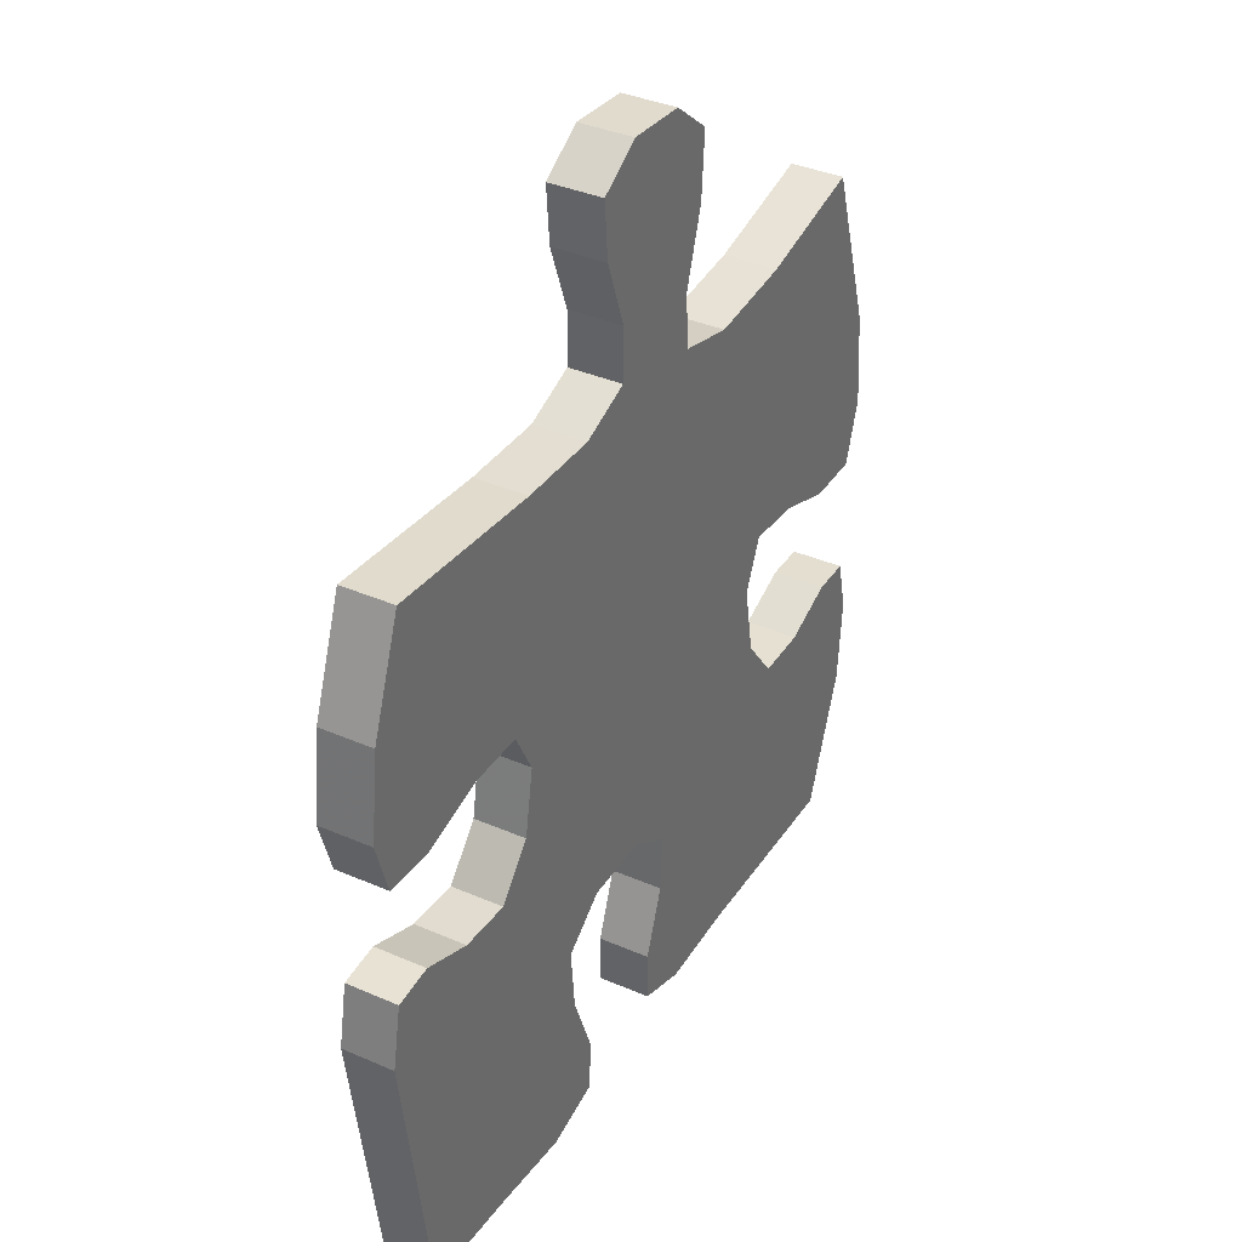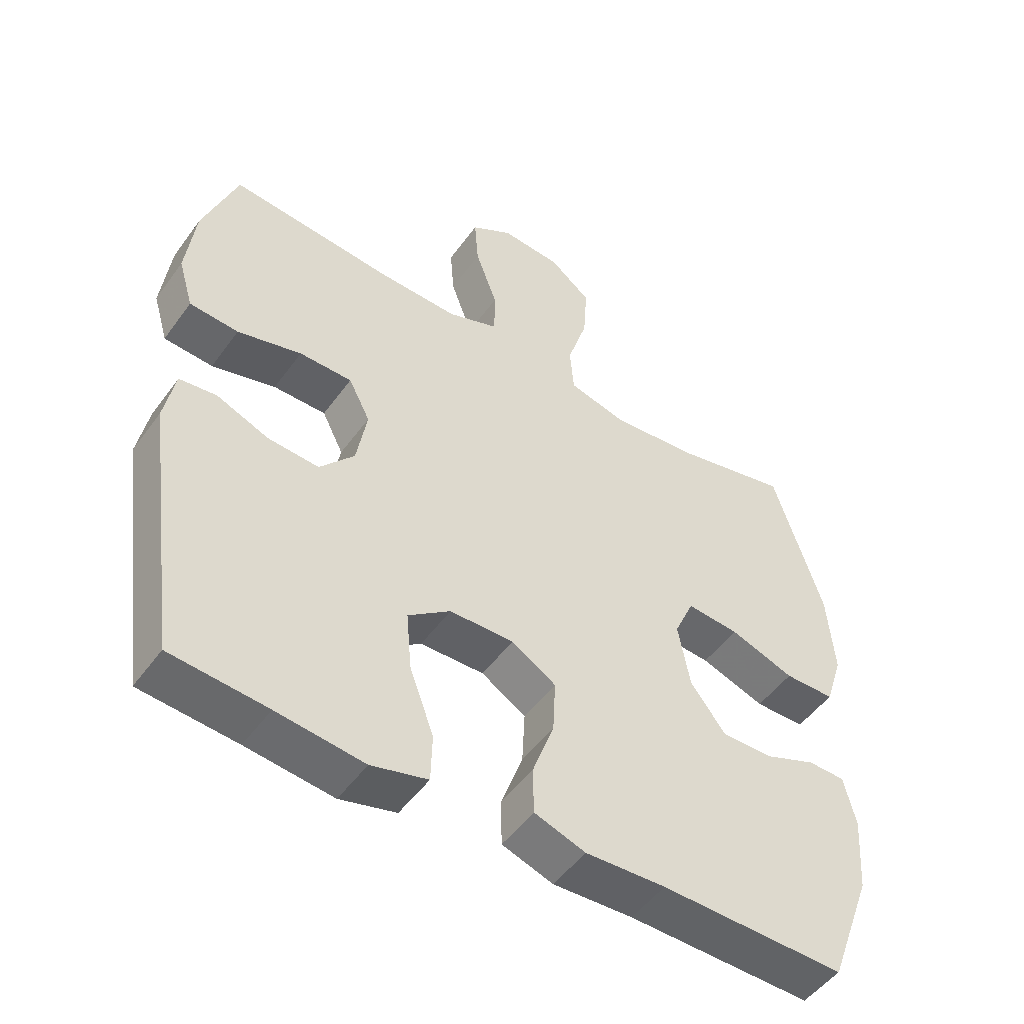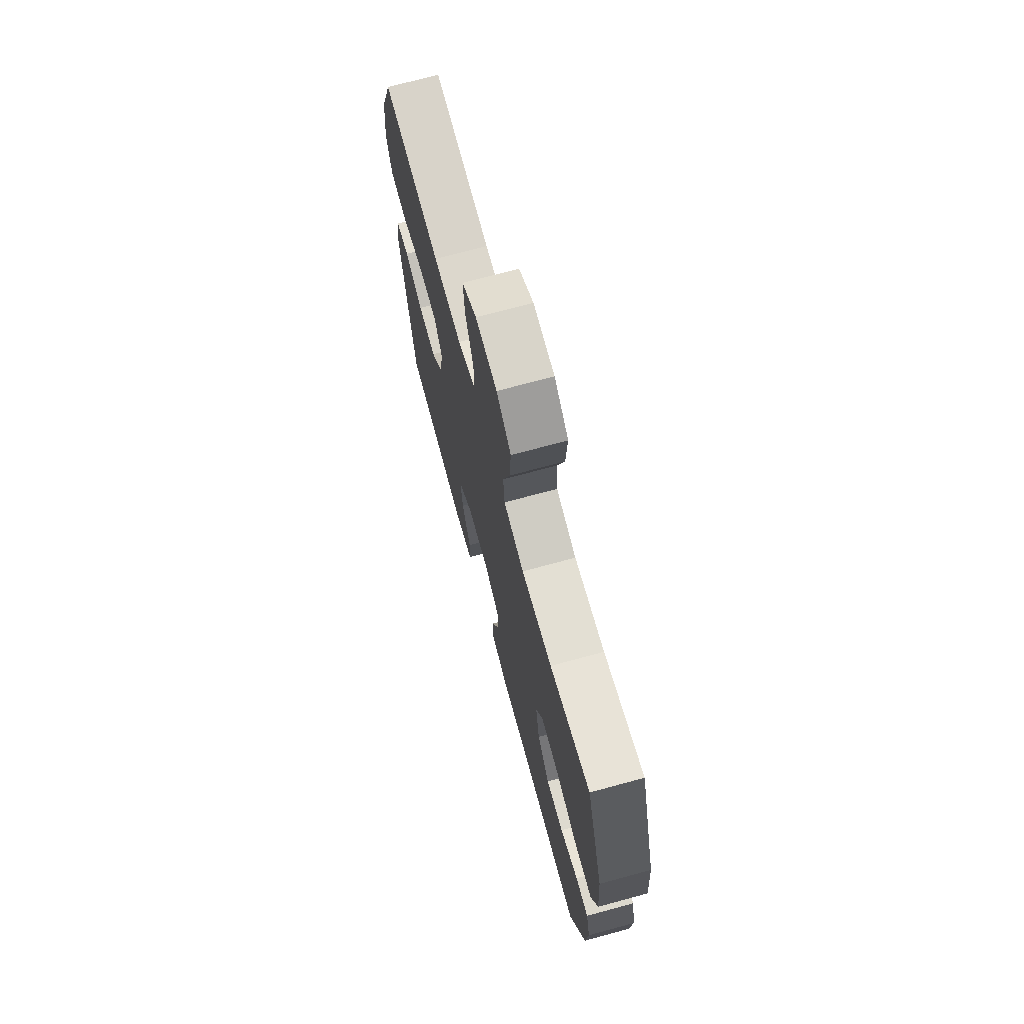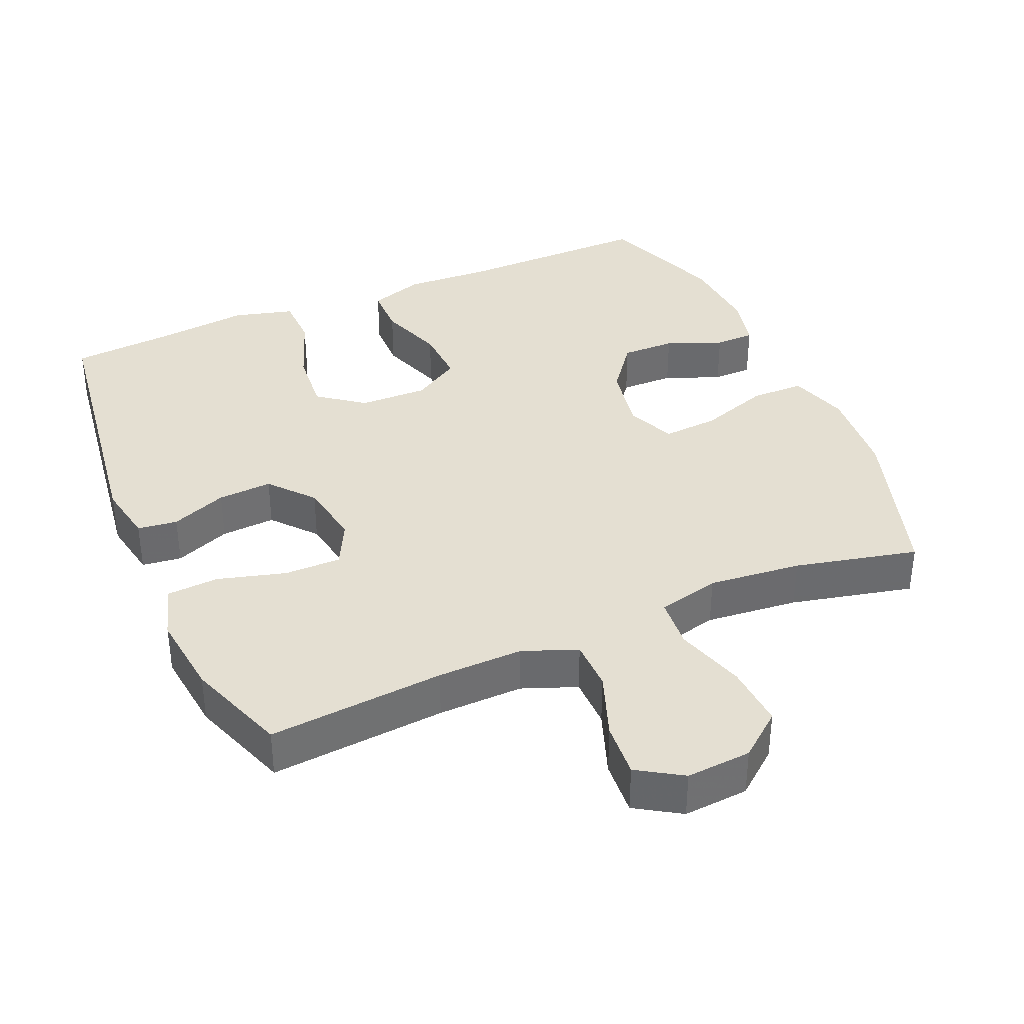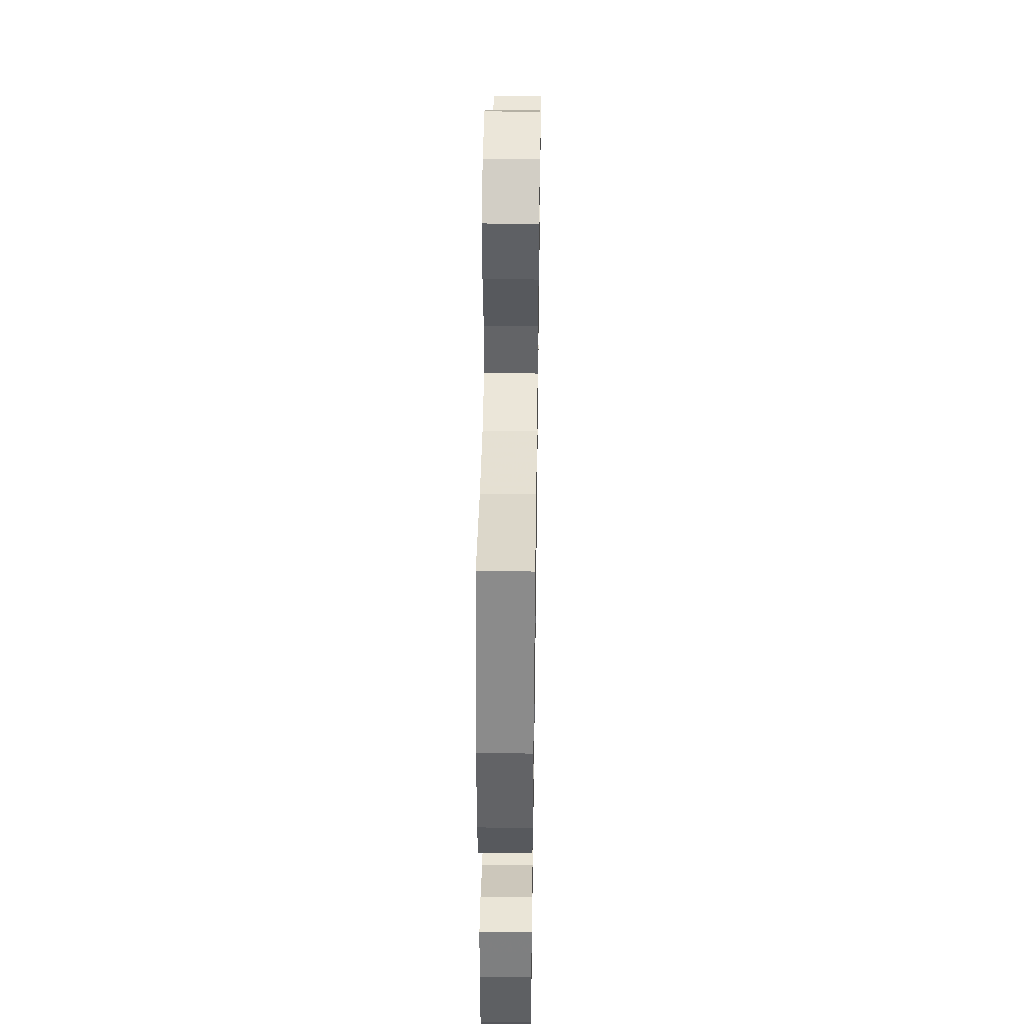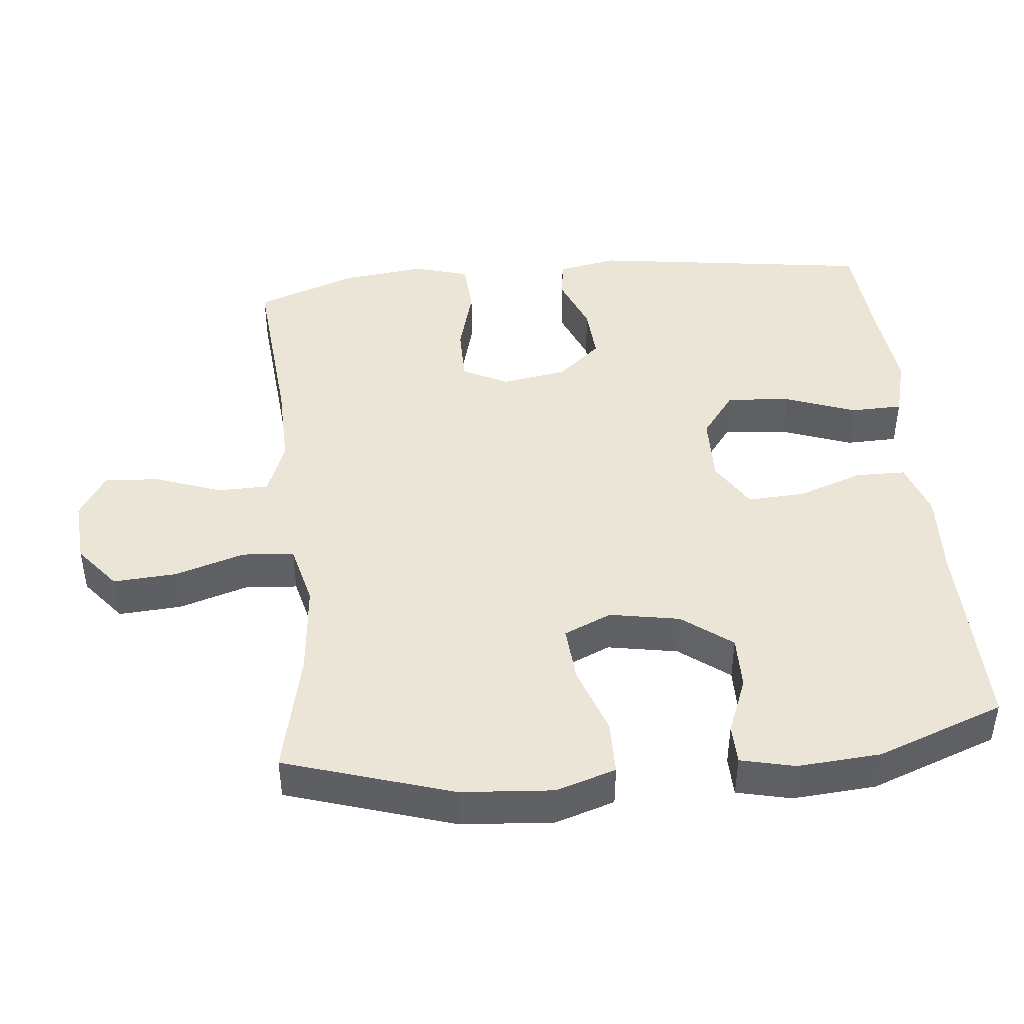
<metadata>
{"format":"obj","ext":"obj","renderer":"f3d","projection":"perspective","resolution":1024,"background":"white","views":[{"elev":37.1,"azim":-60.7,"up":"+Z"},{"elev":-50.4,"azim":-34.7,"up":"+Z"},{"elev":71.7,"azim":74.8,"up":"+Z"},{"elev":37.1,"azim":-23.3,"up":"+Y"},{"elev":43.4,"azim":90.9,"up":"+Z"},{"elev":44.2,"azim":84.3,"up":"+Y"}]}
</metadata>
<code>
v 0.5 0.07 -0.5
v 0.218 0.07 -0.496
v 0.096 0.07 -0.502
v 0.018 0.07 -0.476
v 0.017 0.07 -0.404
v 0.05 0.07 -0.311
v 0.054 0.07 -0.229
v -0.014 0.07 -0.187
v -0.112 0.07 -0.189
v -0.177 0.07 -0.238
v -0.169 0.07 -0.329
v -0.132 0.07 -0.43
v -0.134 0.07 -0.504
v -0.22 0.07 -0.527
v -0.353 0.07 -0.512
v -0.5 0.07 -0.5
v -0.556 0.07 -0.096
v -0.54 0.07 -0.01
v -0.483 0.07 -0.003
v -0.403 0.07 -0.035
v -0.325 0.07 -0.04
v -0.272 0.07 0.022
v -0.256 0.07 0.115
v -0.289 0.07 0.18
v -0.37 0.07 0.18
v -0.468 0.07 0.153
v -0.543 0.07 0.158
v -0.566 0.07 0.236
v -0.552 0.07 0.356
v -0.5 0.07 0.5
v -0.248 0.07 0.478
v -0.126 0.07 0.475
v -0.048 0.07 0.505
v -0.047 0.07 0.578
v -0.081 0.07 0.672
v -0.087 0.07 0.751
v -0.023 0.07 0.791
v 0.07 0.07 0.784
v 0.133 0.07 0.733
v 0.127 0.07 0.643
v 0.096 0.07 0.543
v 0.102 0.07 0.469
v 0.191 0.07 0.447
v 0.324 0.07 0.46
v 0.5 0.07 0.5
v 0.575 0.07 0.261
v 0.585 0.07 0.13
v 0.558 0.07 0.045
v 0.481 0.07 0.044
v 0.382 0.07 0.078
v 0.302 0.07 0.084
v 0.272 0.07 0.016
v 0.29 0.07 -0.084
v 0.344 0.07 -0.155
v 0.421 0.07 -0.154
v 0.501 0.07 -0.122
v 0.558 0.07 -0.123
v 0.576 0.07 -0.2
v 0.567 0.07 -0.319
v 0.5 0 -0.5
v 0.218 0 -0.496
v 0.096 0 -0.502
v 0.018 0 -0.476
v 0.017 0 -0.404
v 0.05 0 -0.311
v 0.054 0 -0.229
v -0.014 0 -0.187
v -0.112 0 -0.189
v -0.177 0 -0.238
v -0.169 0 -0.329
v -0.132 0 -0.43
v -0.134 0 -0.504
v -0.22 0 -0.527
v -0.353 0 -0.512
v -0.5 0 -0.5
v -0.556 0 -0.096
v -0.54 0 -0.01
v -0.483 0 -0.003
v -0.403 0 -0.035
v -0.325 0 -0.04
v -0.272 0 0.022
v -0.256 0 0.115
v -0.289 0 0.18
v -0.37 0 0.18
v -0.468 0 0.153
v -0.543 0 0.158
v -0.566 0 0.236
v -0.552 0 0.356
v -0.5 0 0.5
v -0.248 0 0.478
v -0.126 0 0.475
v -0.048 0 0.505
v -0.047 0 0.578
v -0.081 0 0.672
v -0.087 0 0.751
v -0.023 0 0.791
v 0.07 0 0.784
v 0.133 0 0.733
v 0.127 0 0.643
v 0.096 0 0.543
v 0.102 0 0.469
v 0.191 0 0.447
v 0.324 0 0.46
v 0.5 0 0.5
v 0.575 0 0.261
v 0.585 0 0.13
v 0.558 0 0.045
v 0.481 0 0.044
v 0.382 0 0.078
v 0.302 0 0.084
v 0.272 0 0.016
v 0.29 0 -0.084
v 0.344 0 -0.155
v 0.421 0 -0.154
v 0.501 0 -0.122
v 0.558 0 -0.123
v 0.576 0 -0.2
v 0.567 0 -0.319
f 58 59 1 2
f 55 56 57 58
f 54 55 58 2
f 53 54 2 3
f 52 53 3 4
f 51 52 4 5
f 47 48 49 50
f 47 50 51
f 44 45 46 47
f 43 44 47 51
f 42 43 51
f 38 39 40 41
f 38 41 42
f 37 38 42
f 34 35 36 37
f 33 34 37 42
f 32 33 42 51
f 28 29 30 31
f 25 26 27 28
f 24 25 28 31
f 23 24 31 32
f 17 18 19 20
f 15 16 17 20
f 15 20 21
f 14 15 21 22
f 11 12 13 14
f 10 11 14 22
f 51 5 6
f 51 6 7
f 32 51 7 8
f 23 32 8 9
f 9 10 22 23
f 61 60 118 117
f 117 116 115 114
f 61 117 114 113
f 62 61 113 112
f 63 62 112 111
f 64 63 111 110
f 109 108 107 106
f 110 109 106
f 106 105 104 103
f 110 106 103 102
f 110 102 101
f 100 99 98 97
f 101 100 97
f 101 97 96
f 96 95 94 93
f 101 96 93 92
f 110 101 92 91
f 90 89 88 87
f 87 86 85 84
f 90 87 84 83
f 91 90 83 82
f 79 78 77 76
f 79 76 75 74
f 80 79 74
f 81 80 74 73
f 73 72 71 70
f 81 73 70 69
f 65 64 110
f 66 65 110
f 67 66 110 91
f 68 67 91 82
f 82 81 69 68
f 1 60 61 2
f 2 61 62 3
f 3 62 63 4
f 4 63 64 5
f 5 64 65 6
f 6 65 66 7
f 7 66 67 8
f 8 67 68 9
f 9 68 69 10
f 10 69 70 11
f 11 70 71 12
f 12 71 72 13
f 13 72 73 14
f 14 73 74 15
f 15 74 75 16
f 16 75 76 17
f 17 76 77 18
f 18 77 78 19
f 19 78 79 20
f 20 79 80 21
f 21 80 81 22
f 22 81 82 23
f 23 82 83 24
f 24 83 84 25
f 25 84 85 26
f 26 85 86 27
f 27 86 87 28
f 28 87 88 29
f 29 88 89 30
f 30 89 90 31
f 31 90 91 32
f 32 91 92 33
f 33 92 93 34
f 34 93 94 35
f 35 94 95 36
f 36 95 96 37
f 37 96 97 38
f 38 97 98 39
f 39 98 99 40
f 40 99 100 41
f 41 100 101 42
f 42 101 102 43
f 43 102 103 44
f 44 103 104 45
f 45 104 105 46
f 46 105 106 47
f 47 106 107 48
f 48 107 108 49
f 49 108 109 50
f 50 109 110 51
f 51 110 111 52
f 52 111 112 53
f 53 112 113 54
f 54 113 114 55
f 55 114 115 56
f 56 115 116 57
f 57 116 117 58
f 58 117 118 59
f 59 118 60 1

</code>
